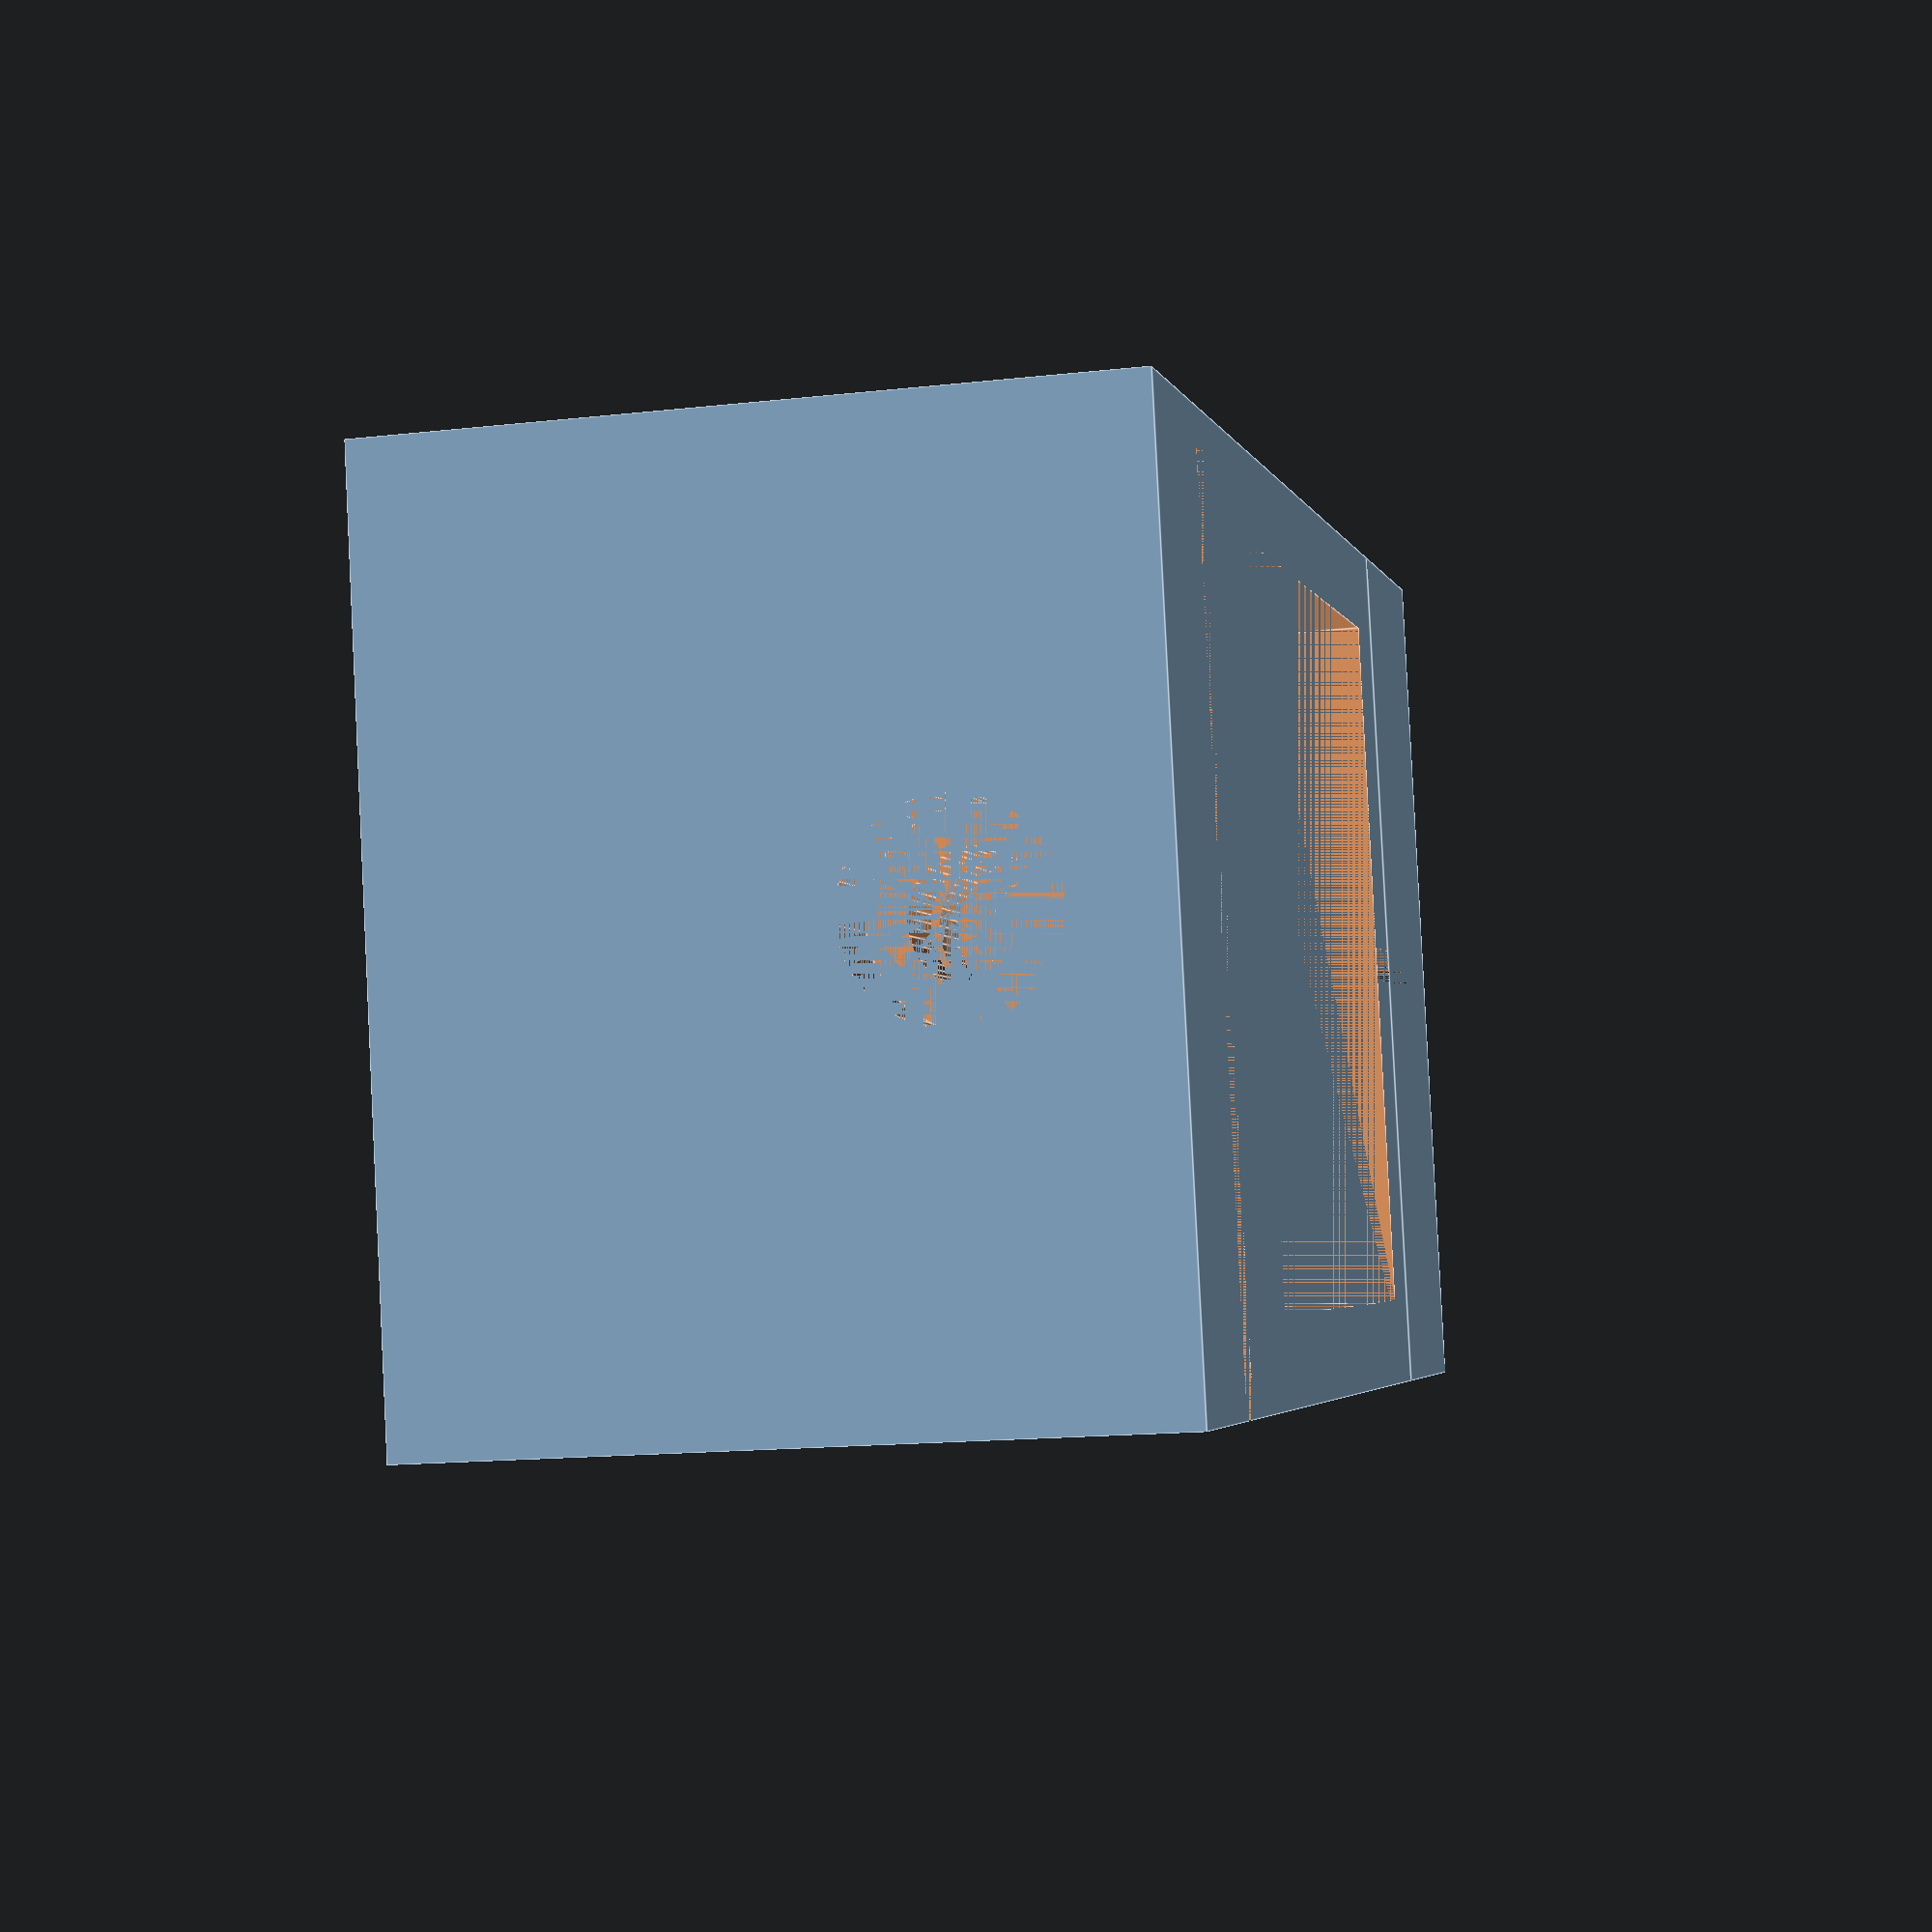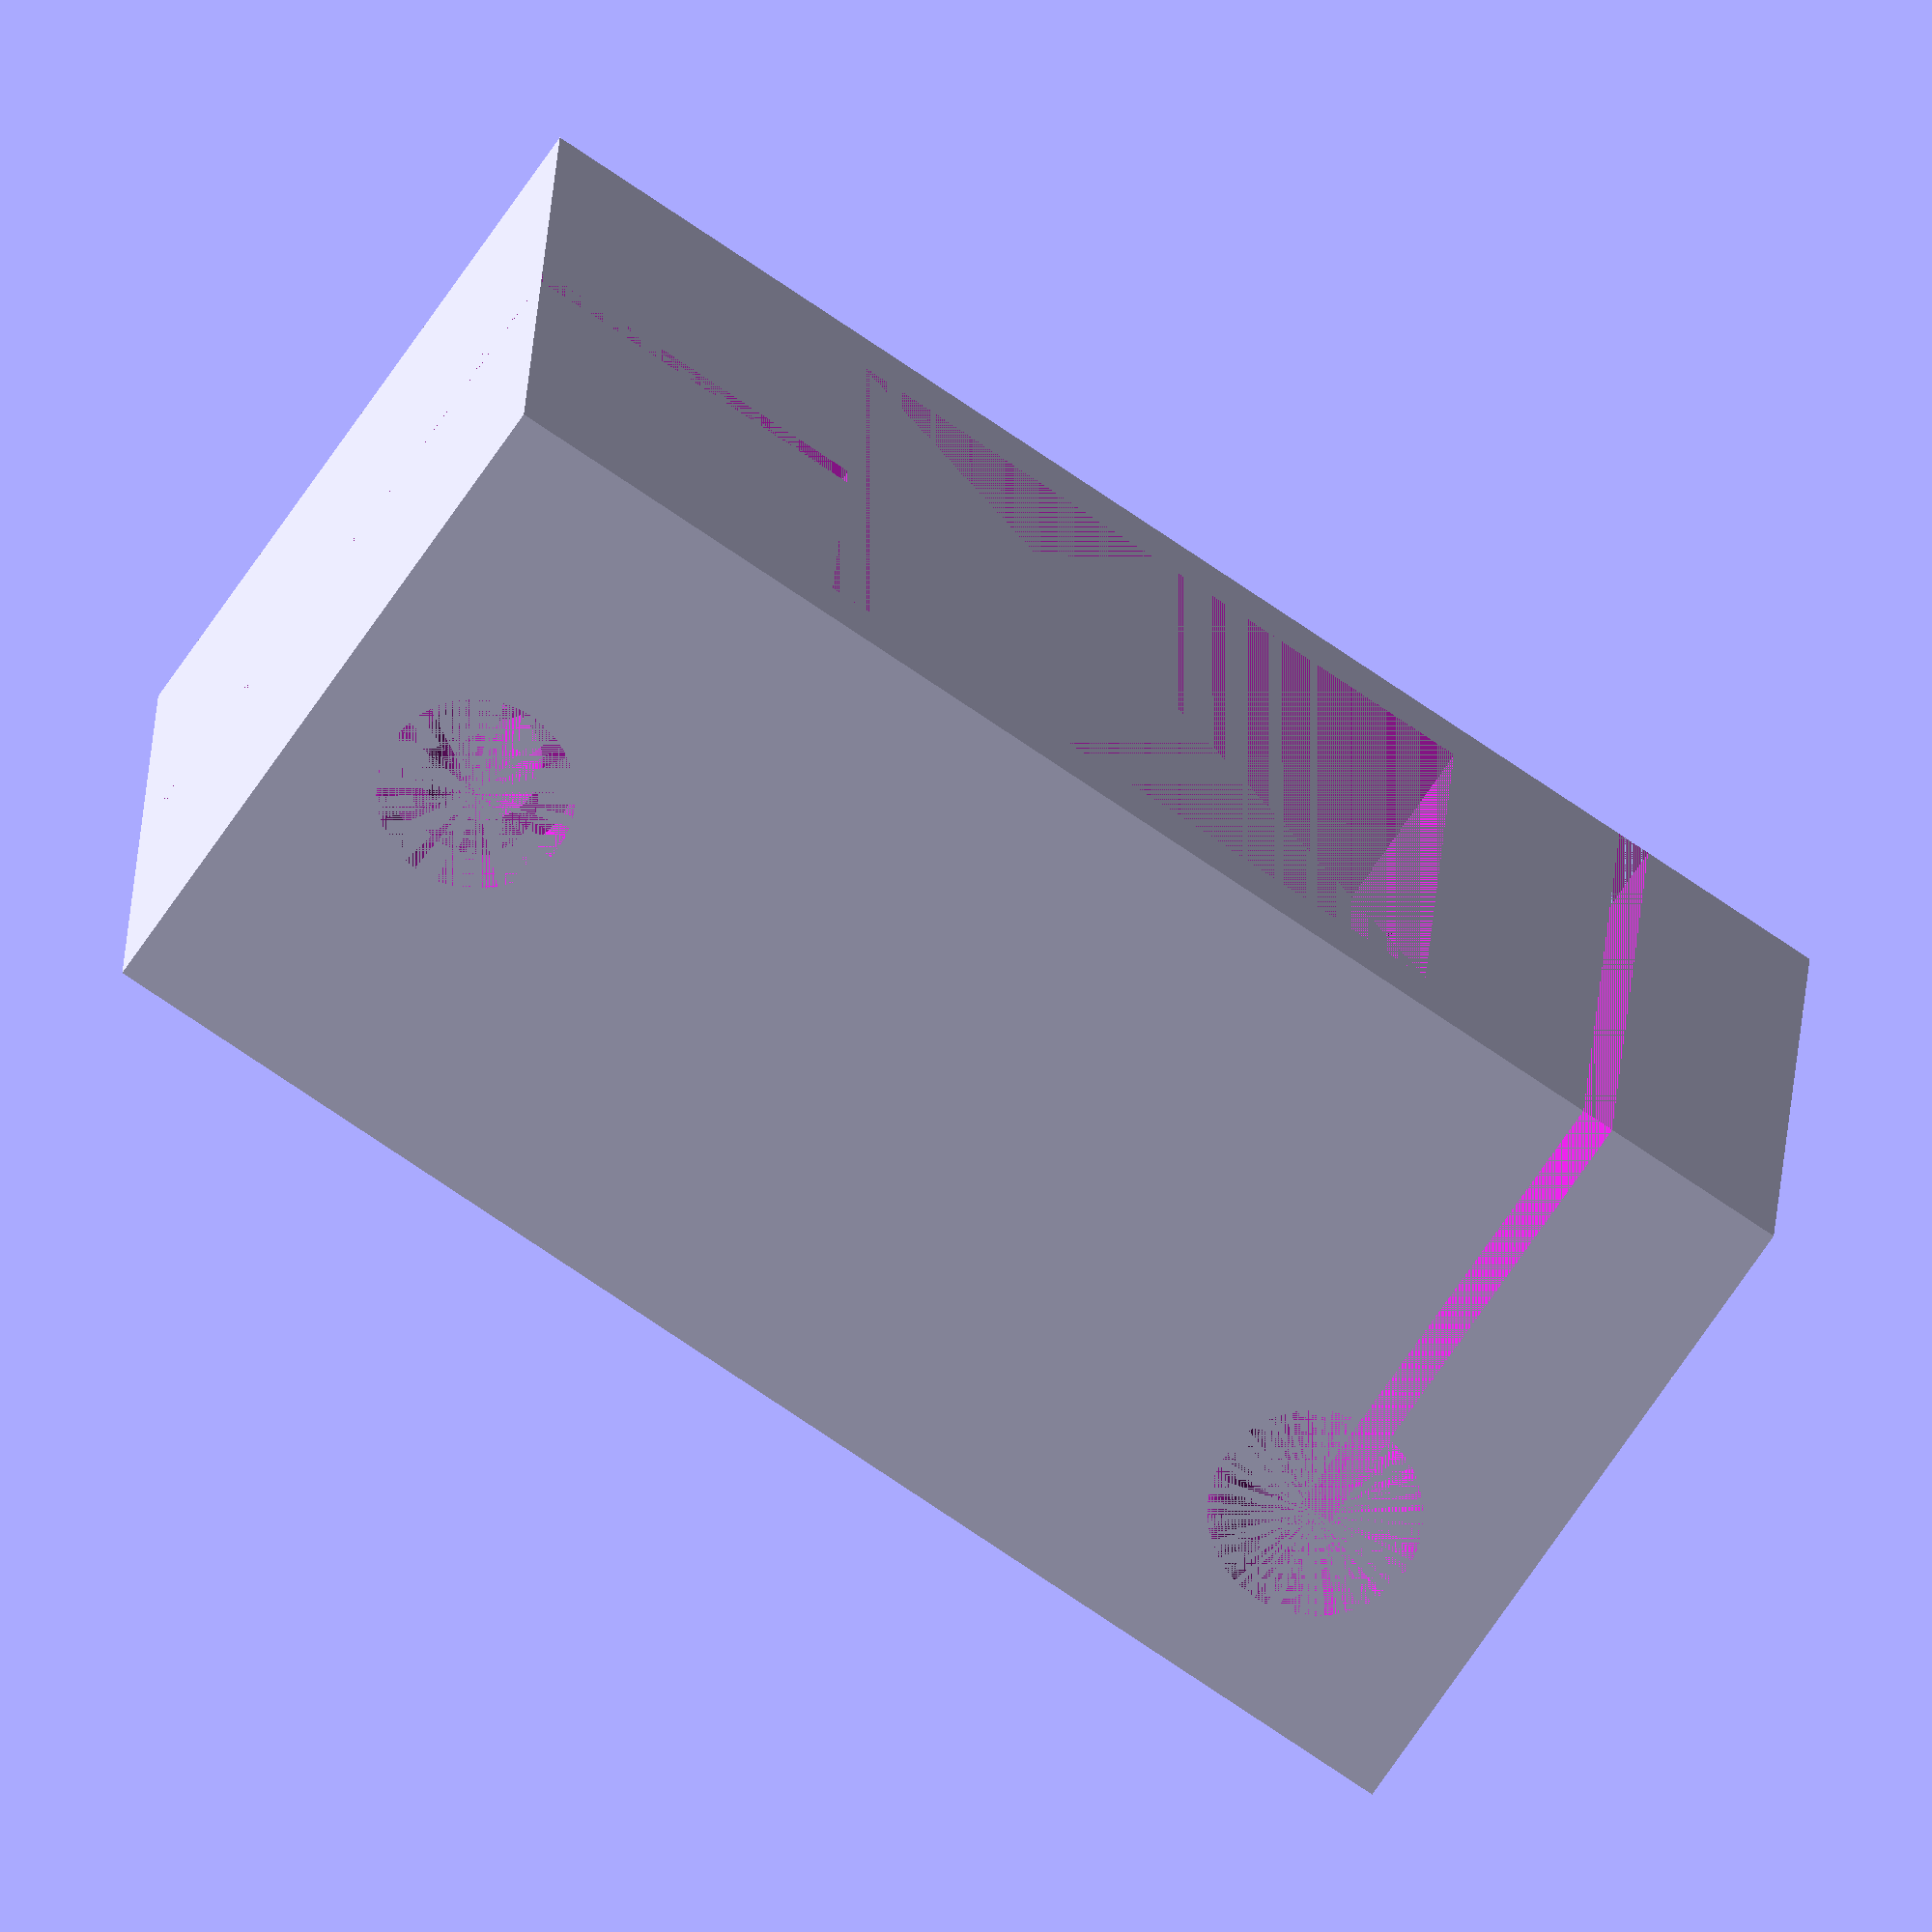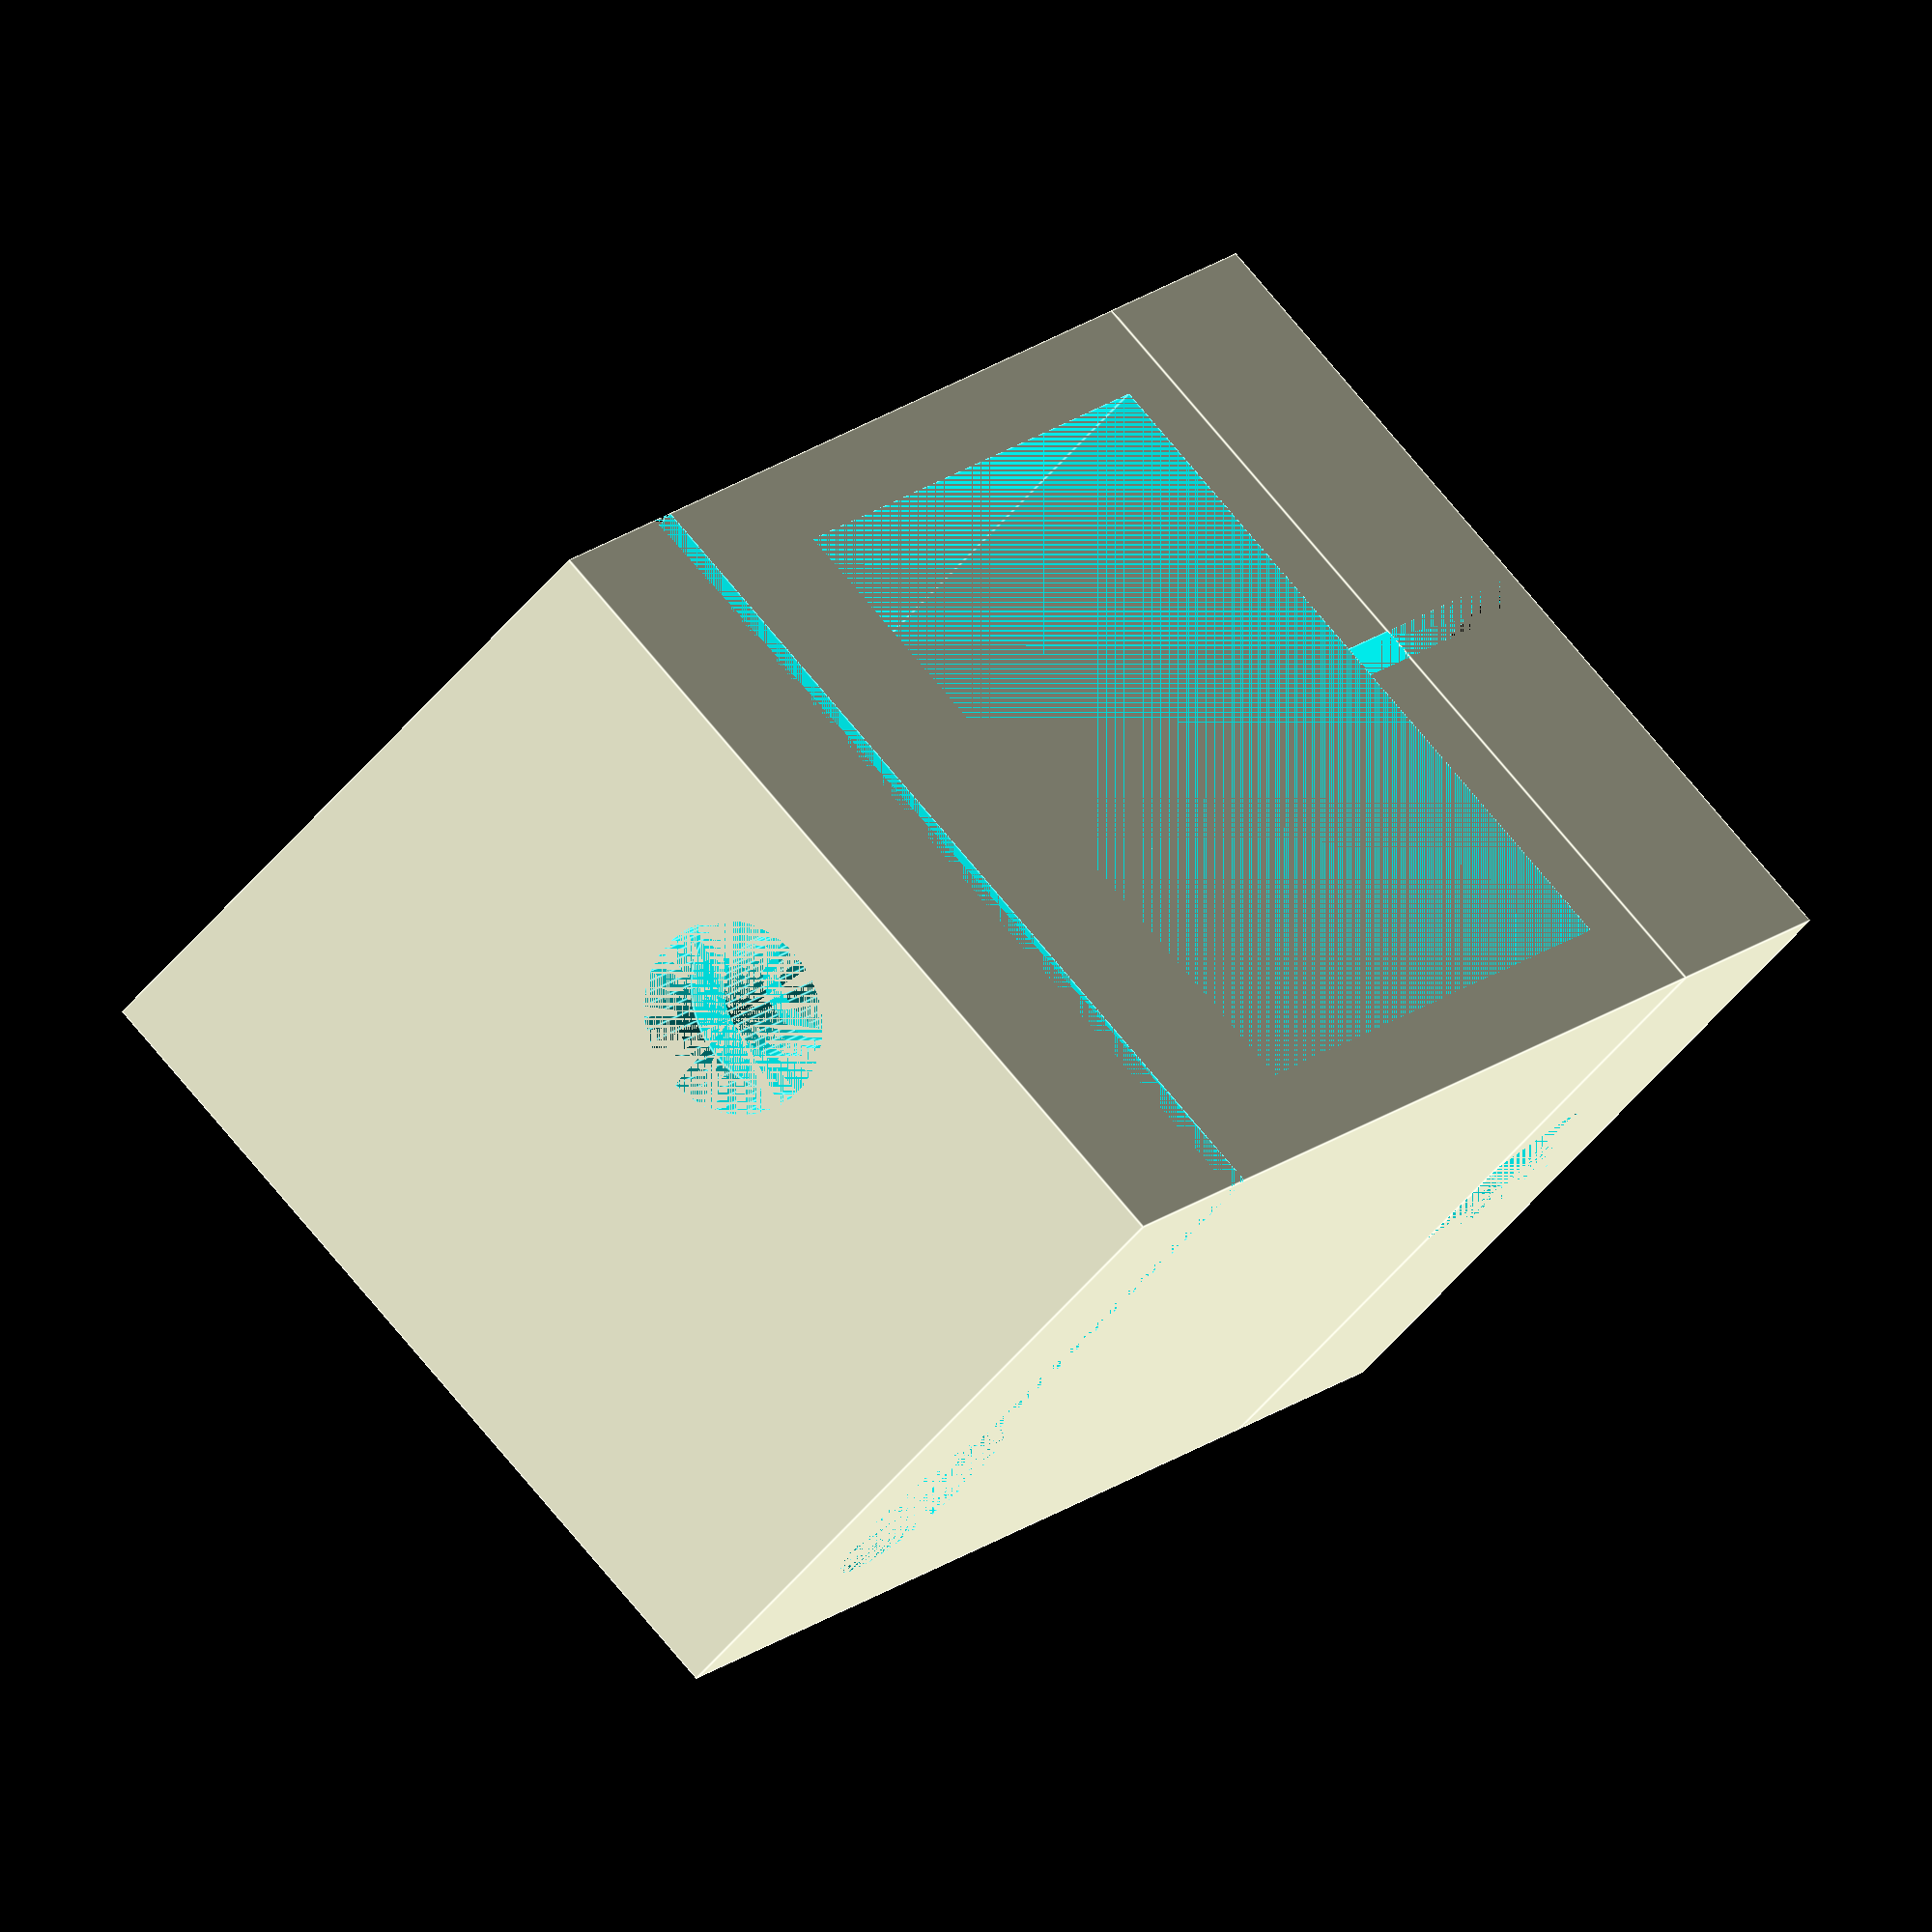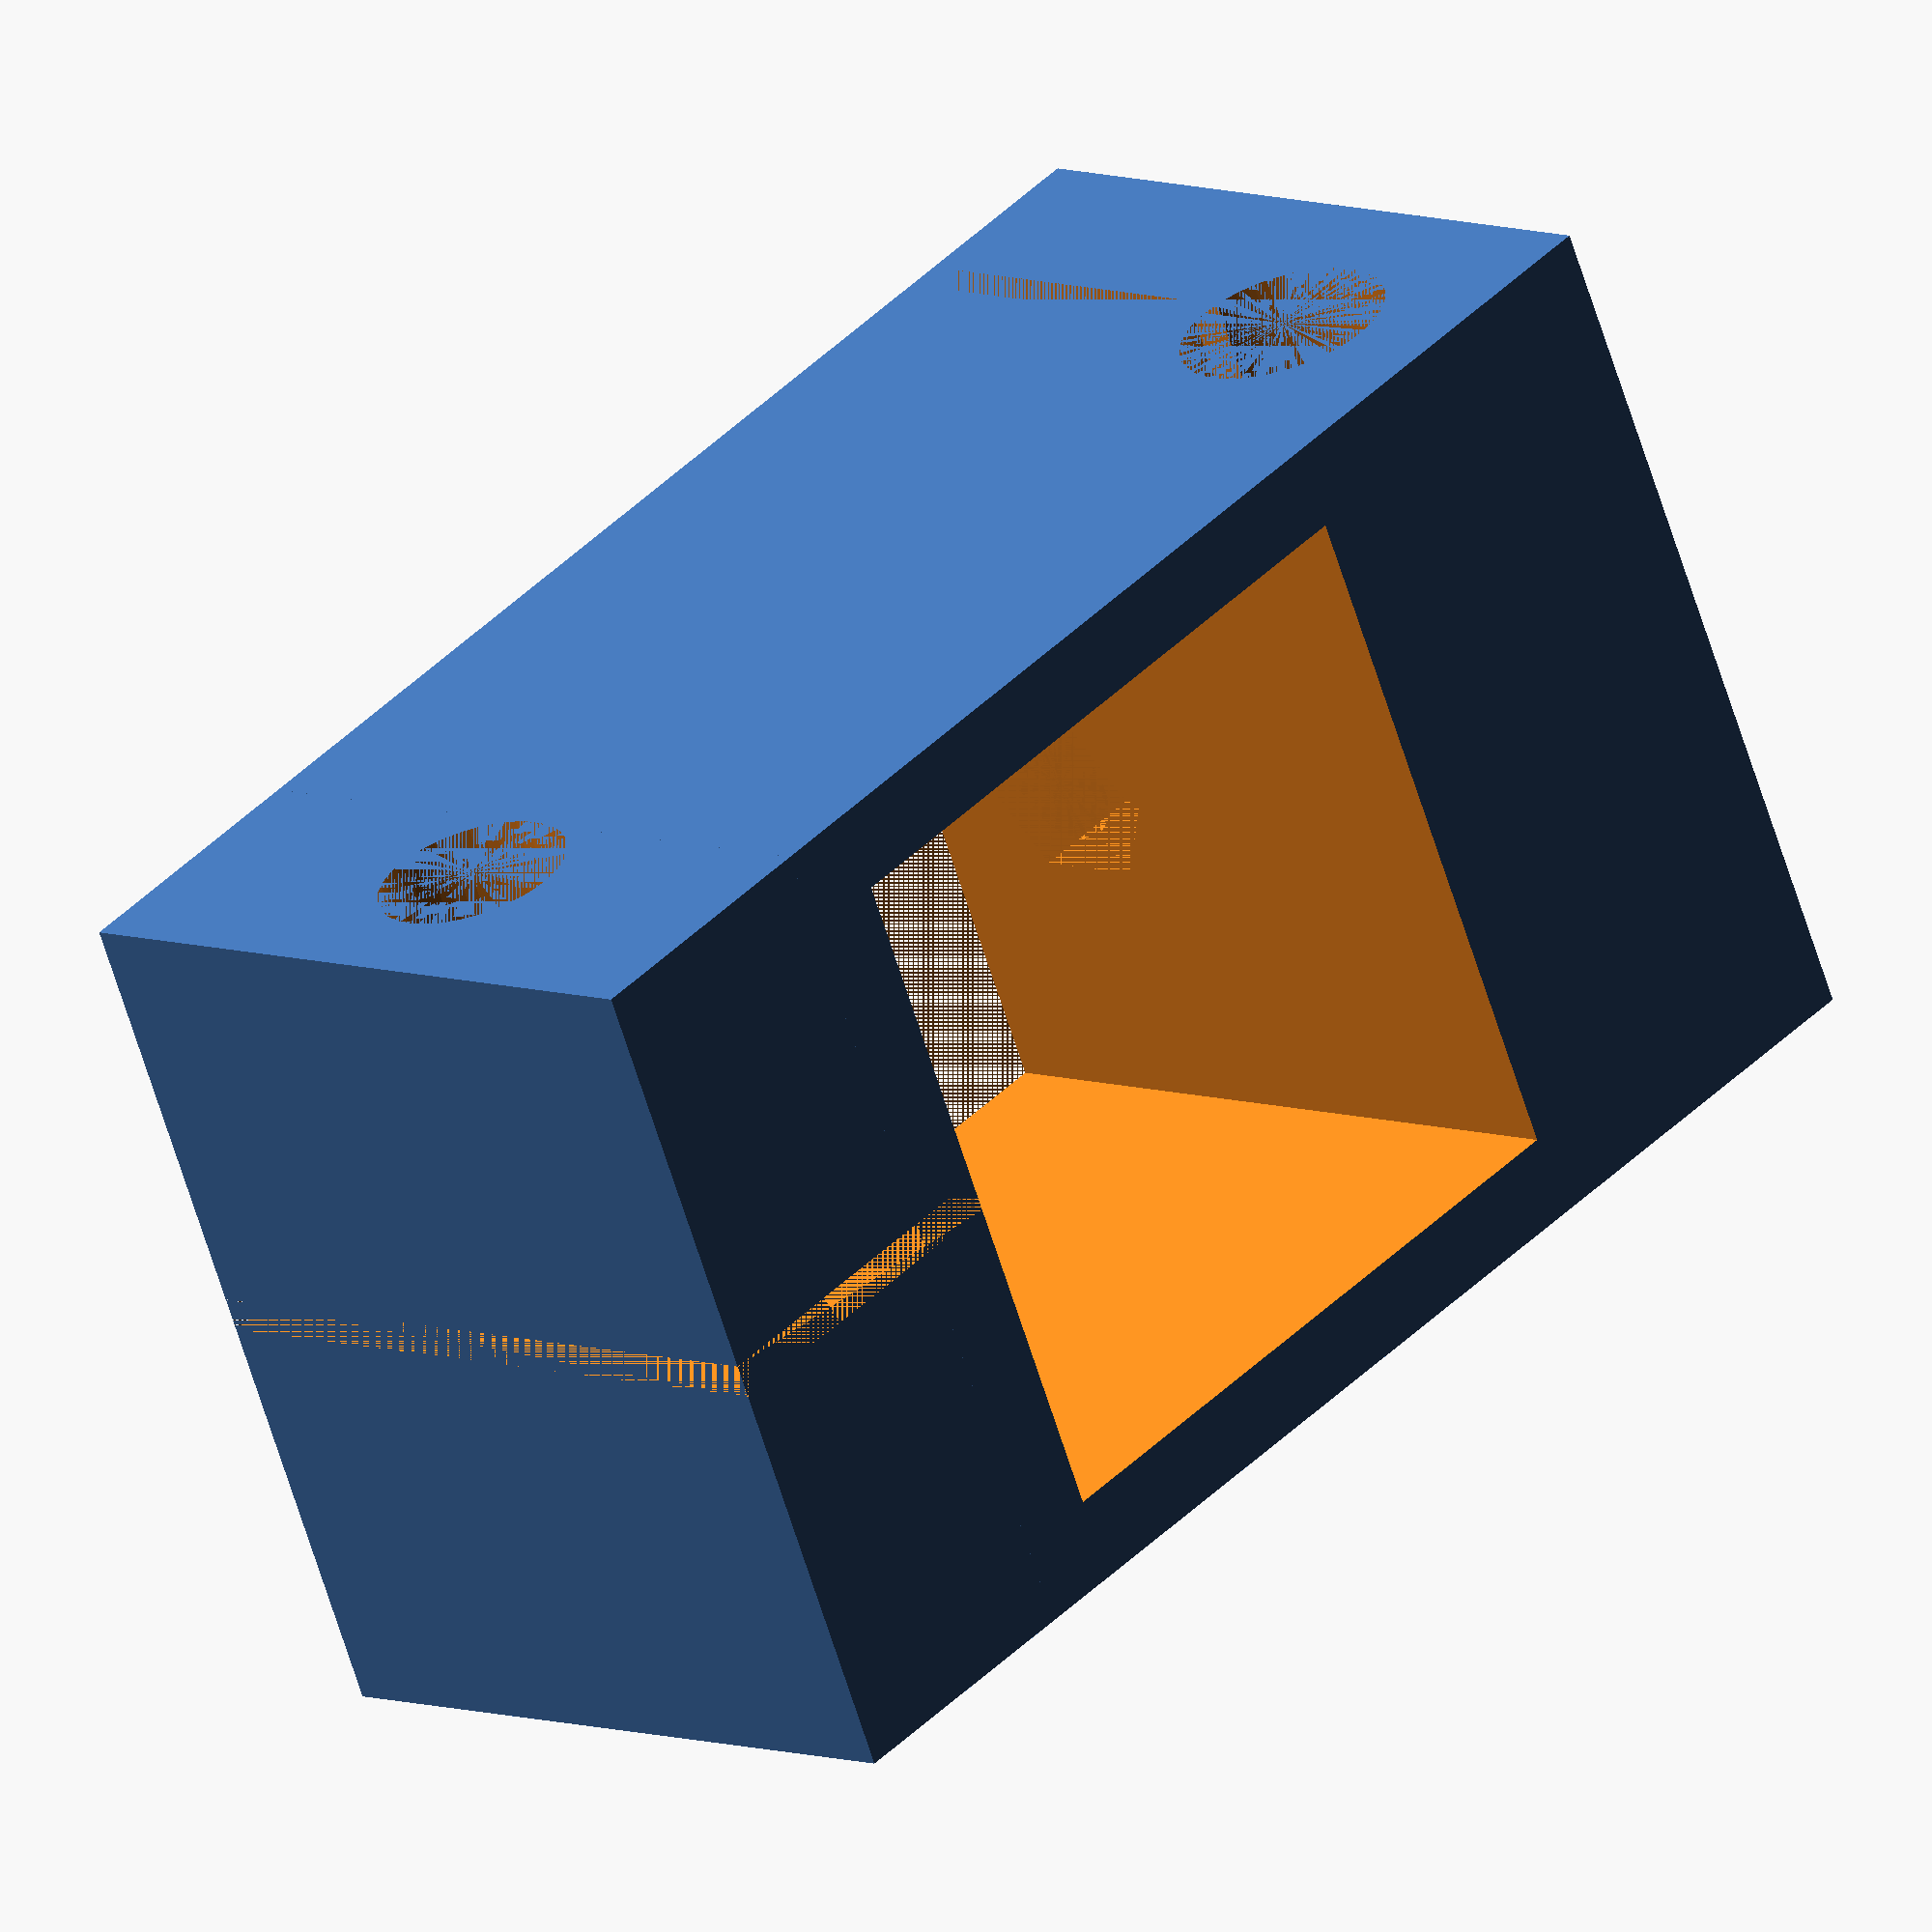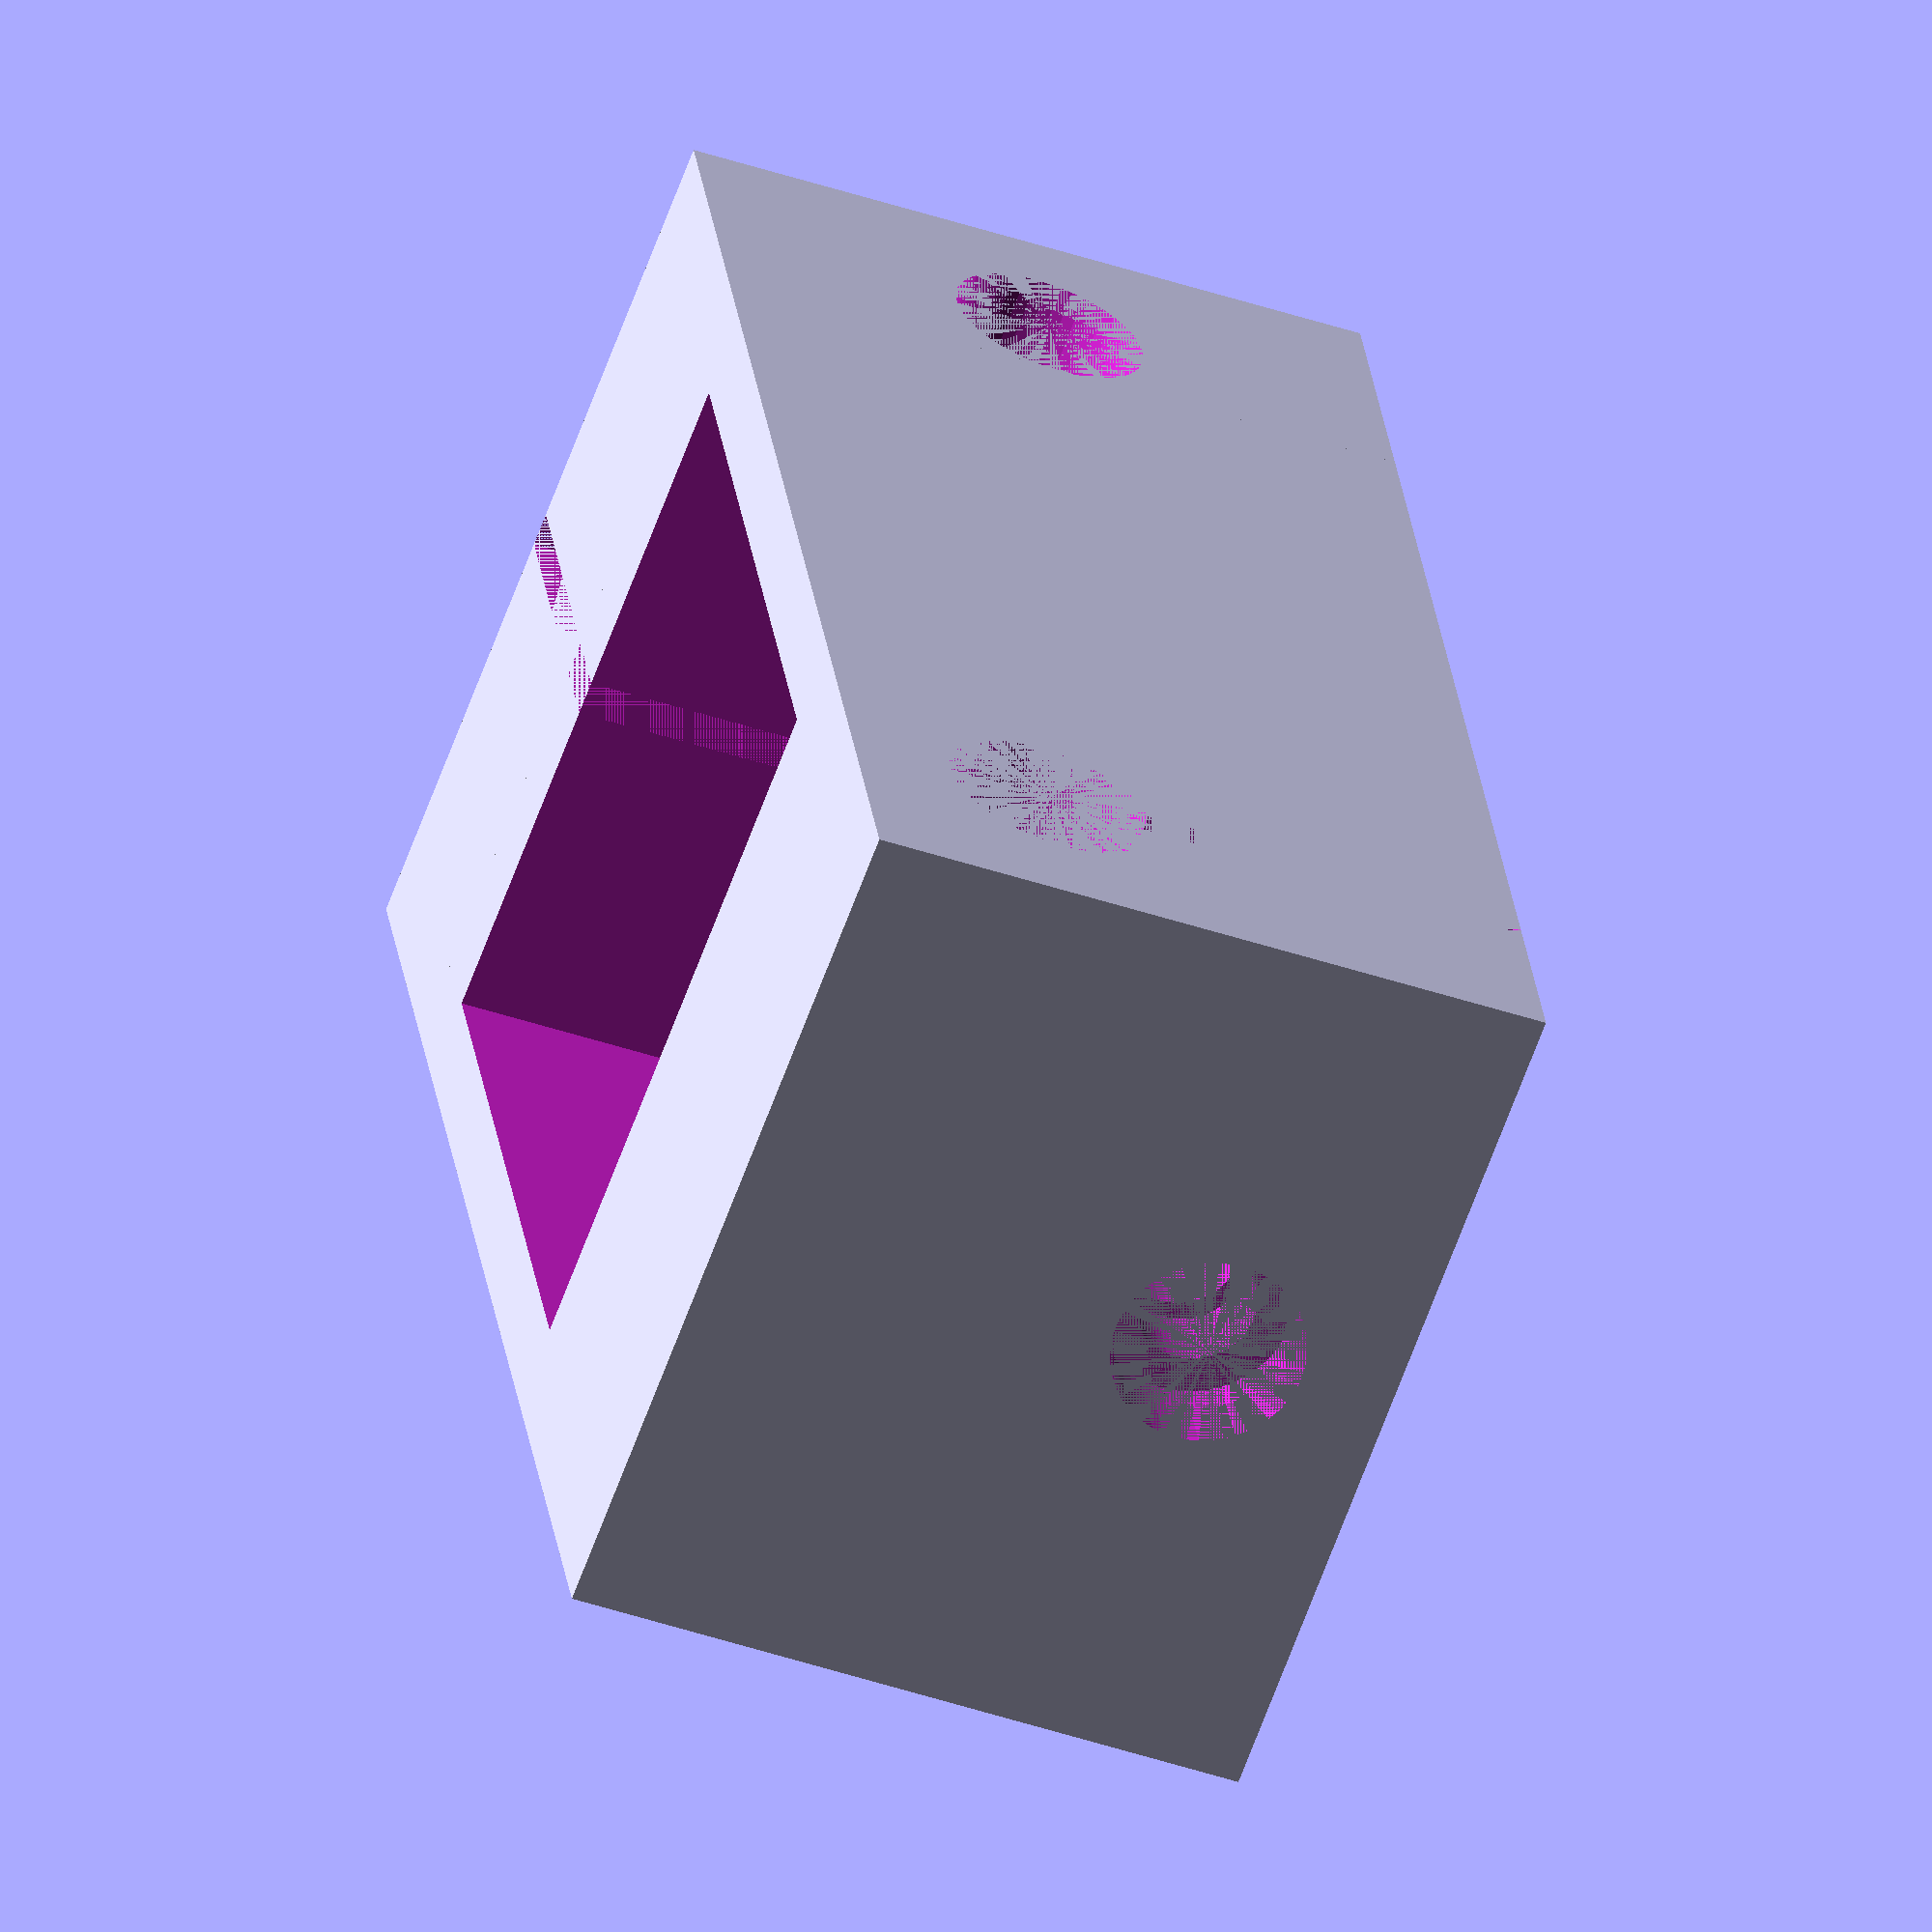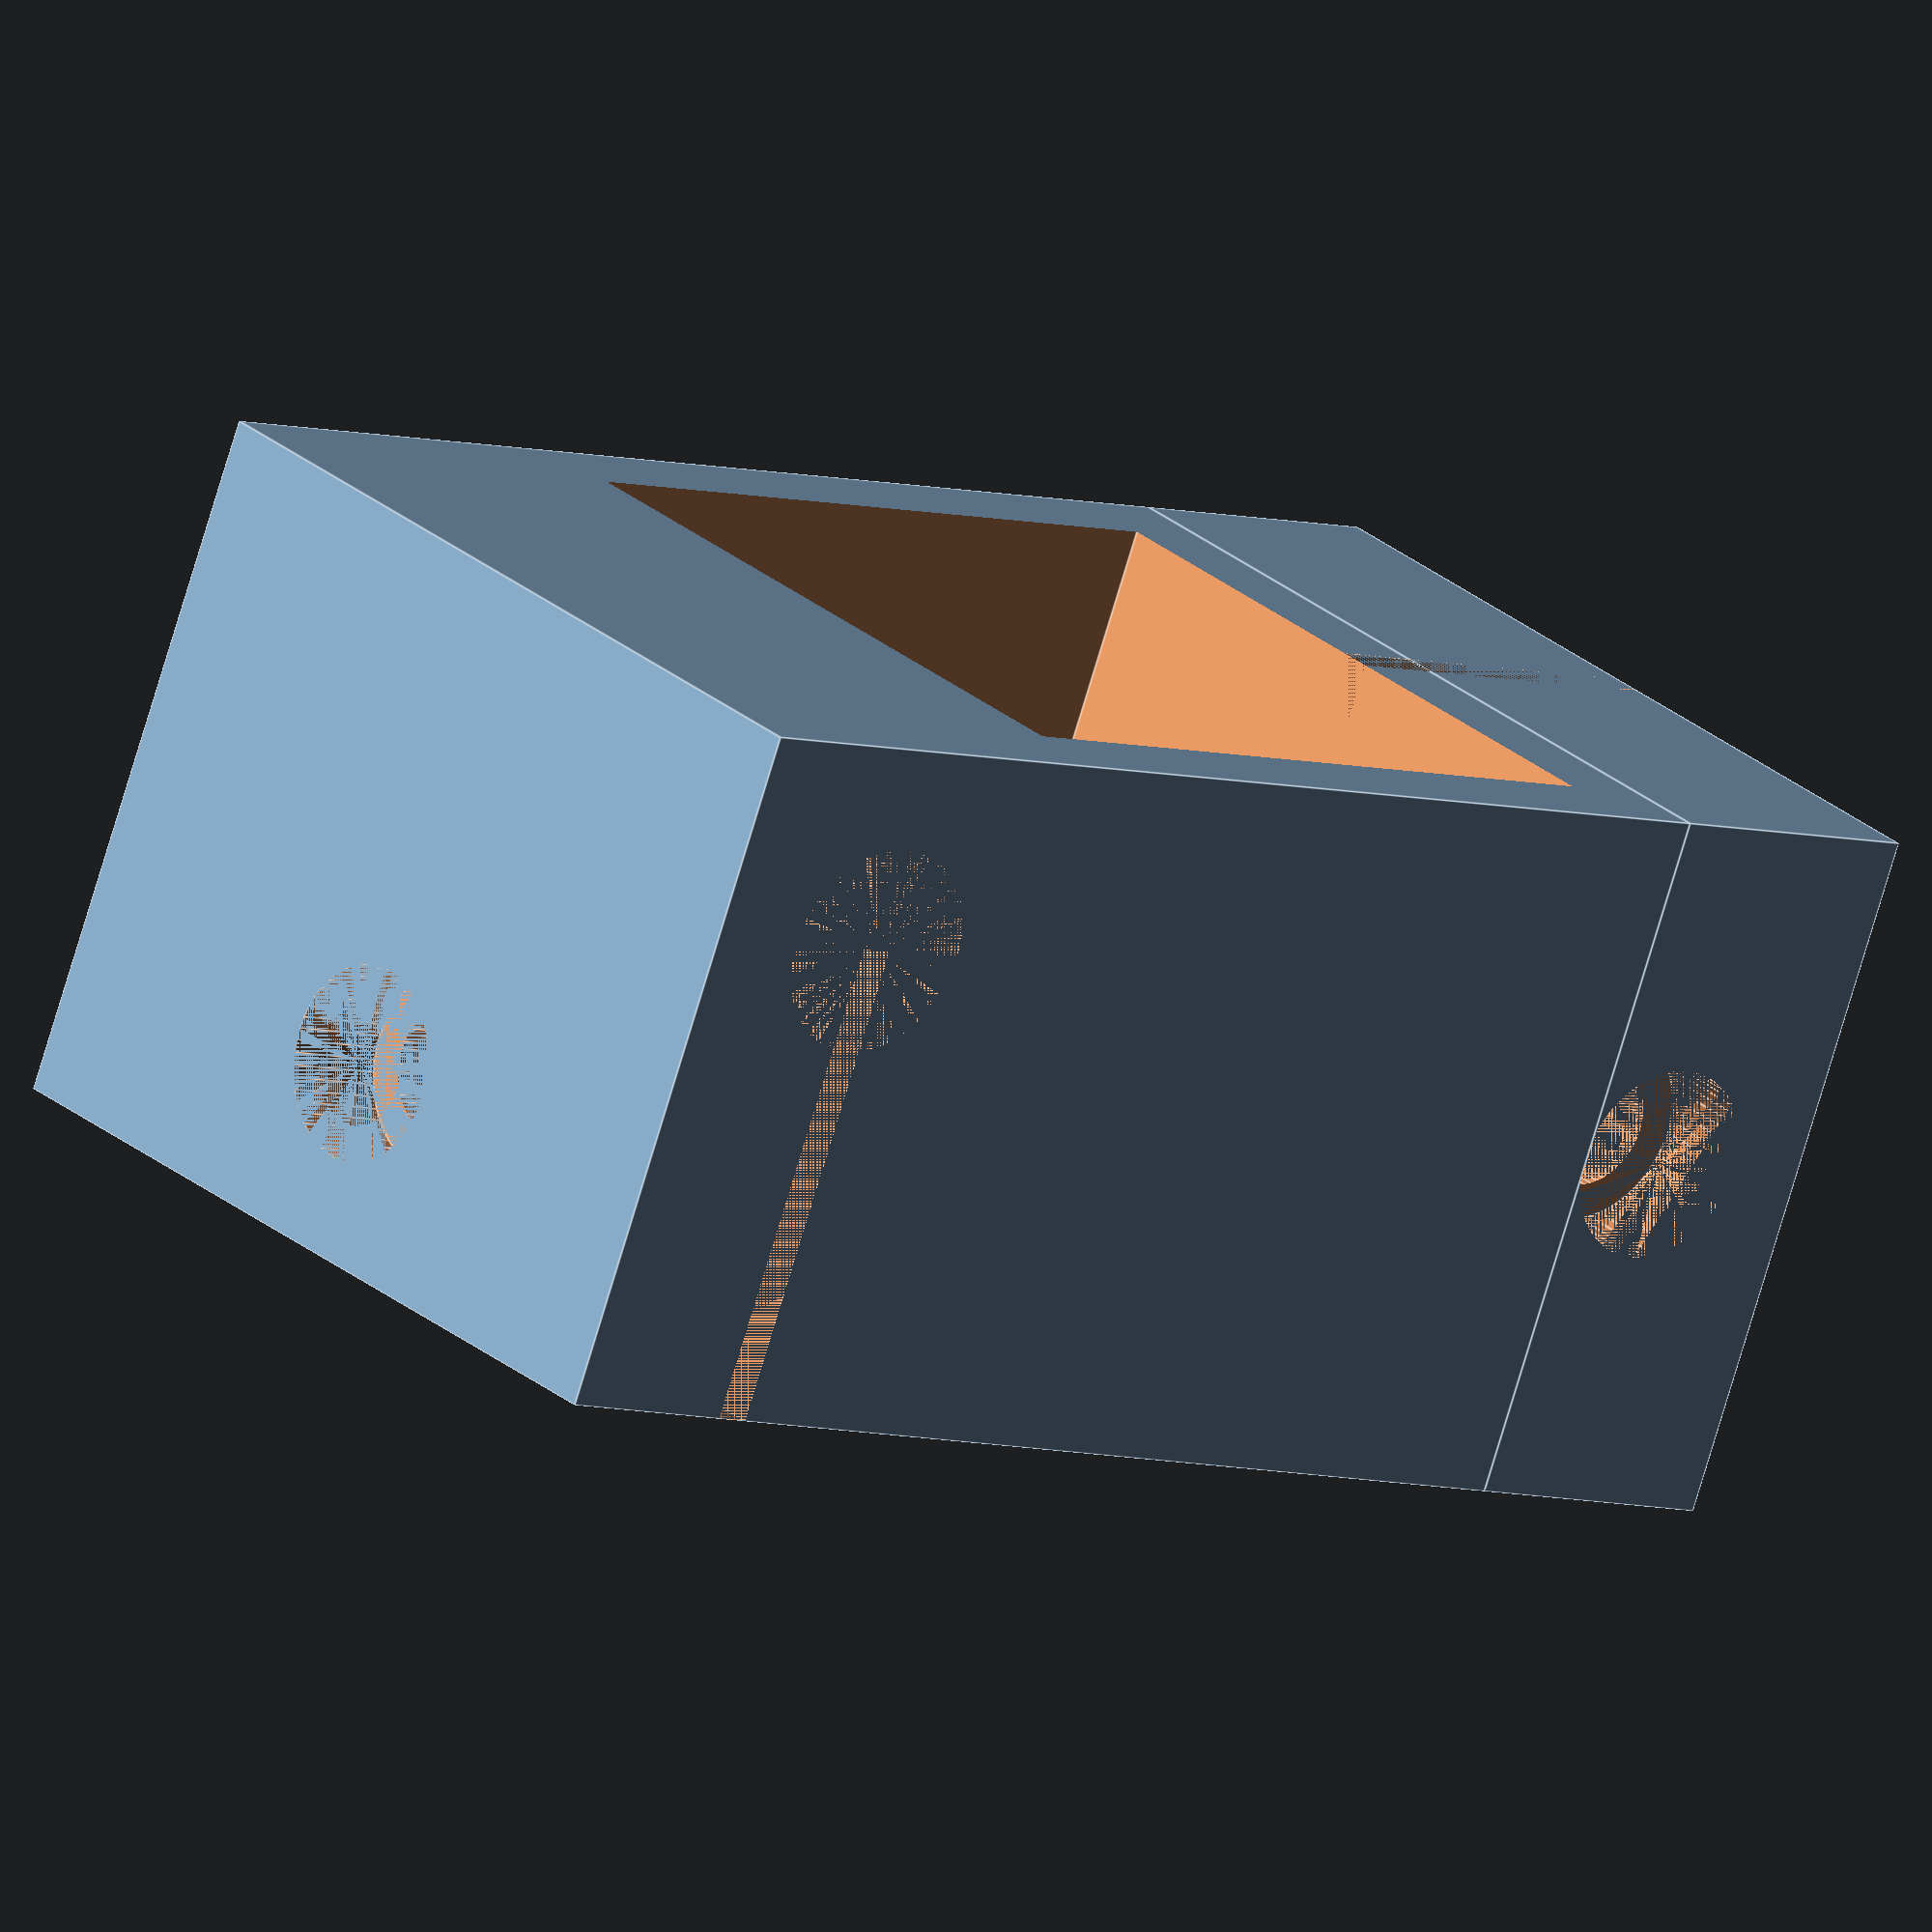
<openscad>
anchoBoom = 20.55 - 0.01;
anchoPared = 2.5;
anchoPieza = 12 + 0.2;
radio = 3.15;
longitud = 26;
anchoSlot = 1;
rTornillo = 1.80;
anchoTuerca = 5.54 + 0.05;

module huecoM3(){
  rotate([270,90,0]) cylinder(r=3.2 + 0.05,$fn=6,h=3.5);
}

module cuerpo(){
  difference(){
    union(){
      cube([anchoBoom+2*anchoPared, anchoBoom+anchoPieza+anchoPared, anchoBoom]);
      translate([0,-anchoTuerca-anchoPared,0]) 
        cube([anchoBoom+2*anchoPared,anchoTuerca+anchoPared,anchoBoom]);
    }
  
    translate([anchoPared, anchoPared,0])
      cube([anchoBoom, anchoBoom, anchoBoom+2*anchoPared]);
  
    translate([0,anchoBoom+anchoPared+anchoPieza/2, anchoBoom-anchoPieza/2])
      rotate([0,90,0])
        cylinder(h=anchoBoom+anchoPared*2,r=3.1,$fn=100);
  
    translate([0,anchoBoom+anchoPared+anchoPieza/2-anchoSlot/2,0])
      cube([anchoBoom+2*anchoPared,anchoSlot,anchoBoom-anchoPieza/2]);
  
    translate([(anchoBoom+2*anchoPared)/2, anchoBoom+anchoPared, (anchoBoom-anchoPieza/2-radio)/2])
      huecoM3();
    translate([(anchoBoom+2*anchoPared)/2, anchoBoom+anchoPared, (anchoBoom-anchoPieza/2-radio)/2])
      rotate([270,0,0]) cylinder(h=anchoPieza,r=rTornillo,$fn=50);
    translate([(anchoBoom+2*anchoPared)/2, anchoBoom+anchoPared+anchoPieza, (anchoBoom-anchoPieza/2-radio)/2])
      rotate([90,0,0]) cylinder(h=3.1,r=2.8+0.06,$fn=50);///
    
    translate([0,-anchoTuerca/2,anchoBoom/2])rotate([0,0,270])
      huecoM3();
    translate([0,-anchoTuerca/2,anchoBoom/2])rotate([0,0,270])
      rotate([270,0,0])
        cylinder(h=anchoBoom+2*anchoPared,r=rTornillo,$fn=50);
    translate([anchoBoom+2*anchoPared,-anchoTuerca/2,anchoBoom/2])
      rotate([90,0,270])
        cylinder(h=3.1,r=2.8 + 0.06,$fn=50);
        
    translate([(anchoBoom+2*anchoPared-anchoSlot)/2,-anchoTuerca-anchoPared,0])cube([anchoSlot,anchoTuerca+2*anchoPared,anchoBoom]);
  }
}

mirror([1,0,0]) cuerpo();
</openscad>
<views>
elev=15.4 azim=102.2 roll=103.4 proj=p view=edges
elev=250.3 azim=87.2 roll=34.1 proj=o view=wireframe
elev=53.8 azim=145.6 roll=141.4 proj=o view=edges
elev=352.3 azim=65.0 roll=314.4 proj=o view=wireframe
elev=224.3 azim=340.4 roll=111.5 proj=o view=solid
elev=76.7 azim=230.6 roll=343.3 proj=o view=edges
</views>
